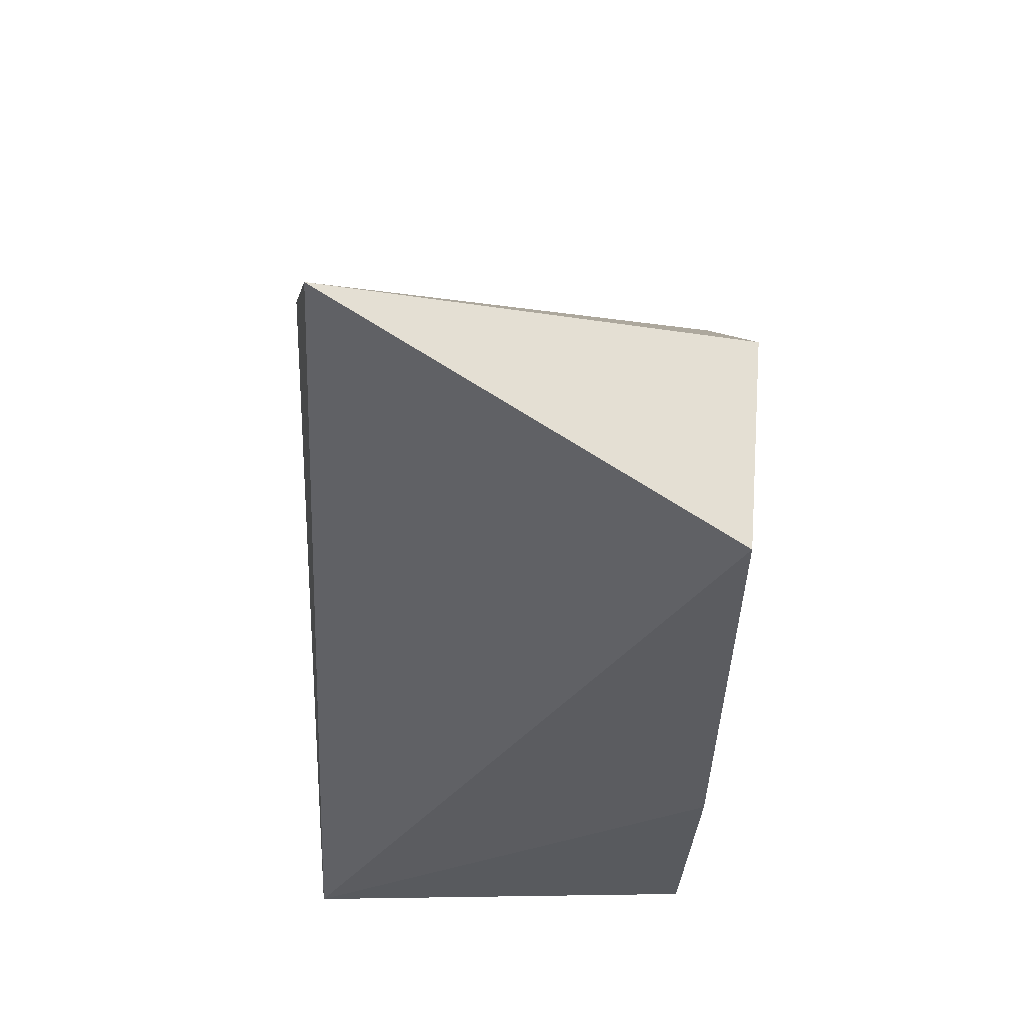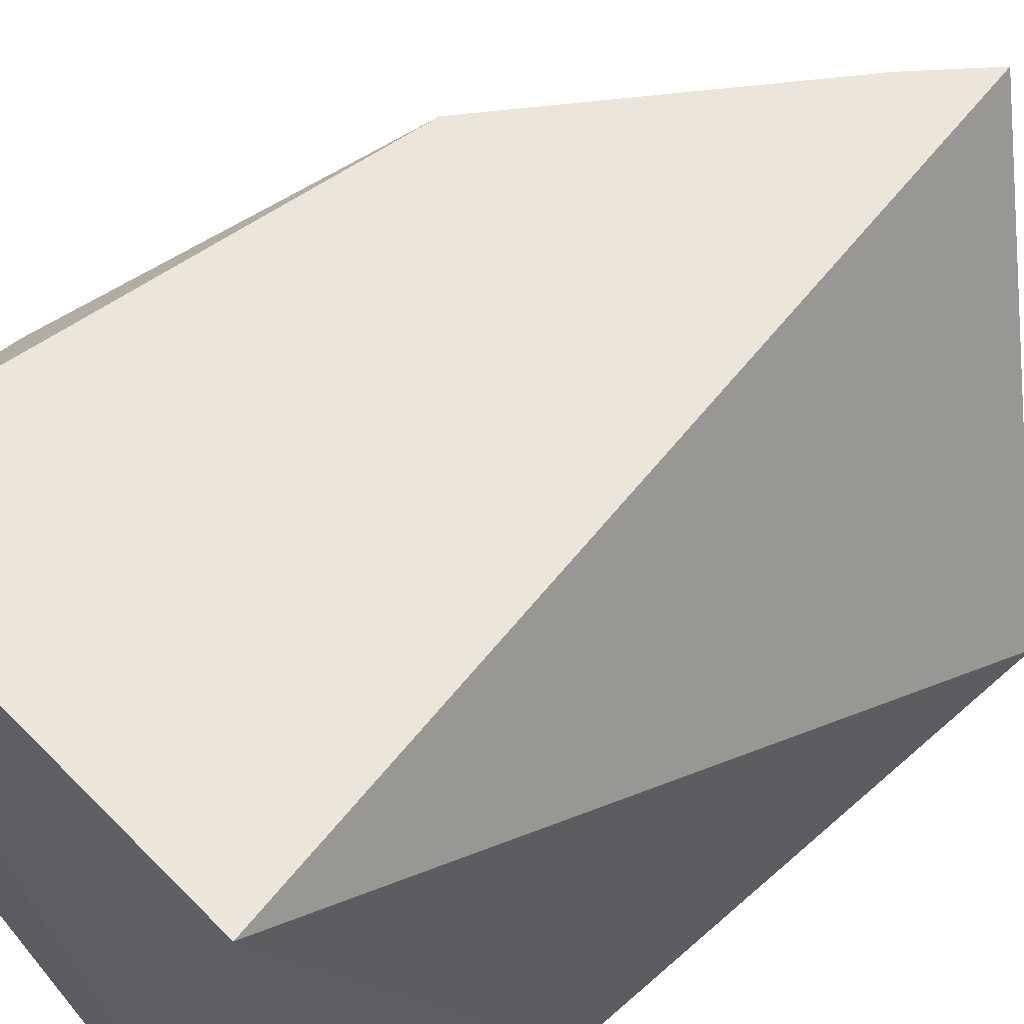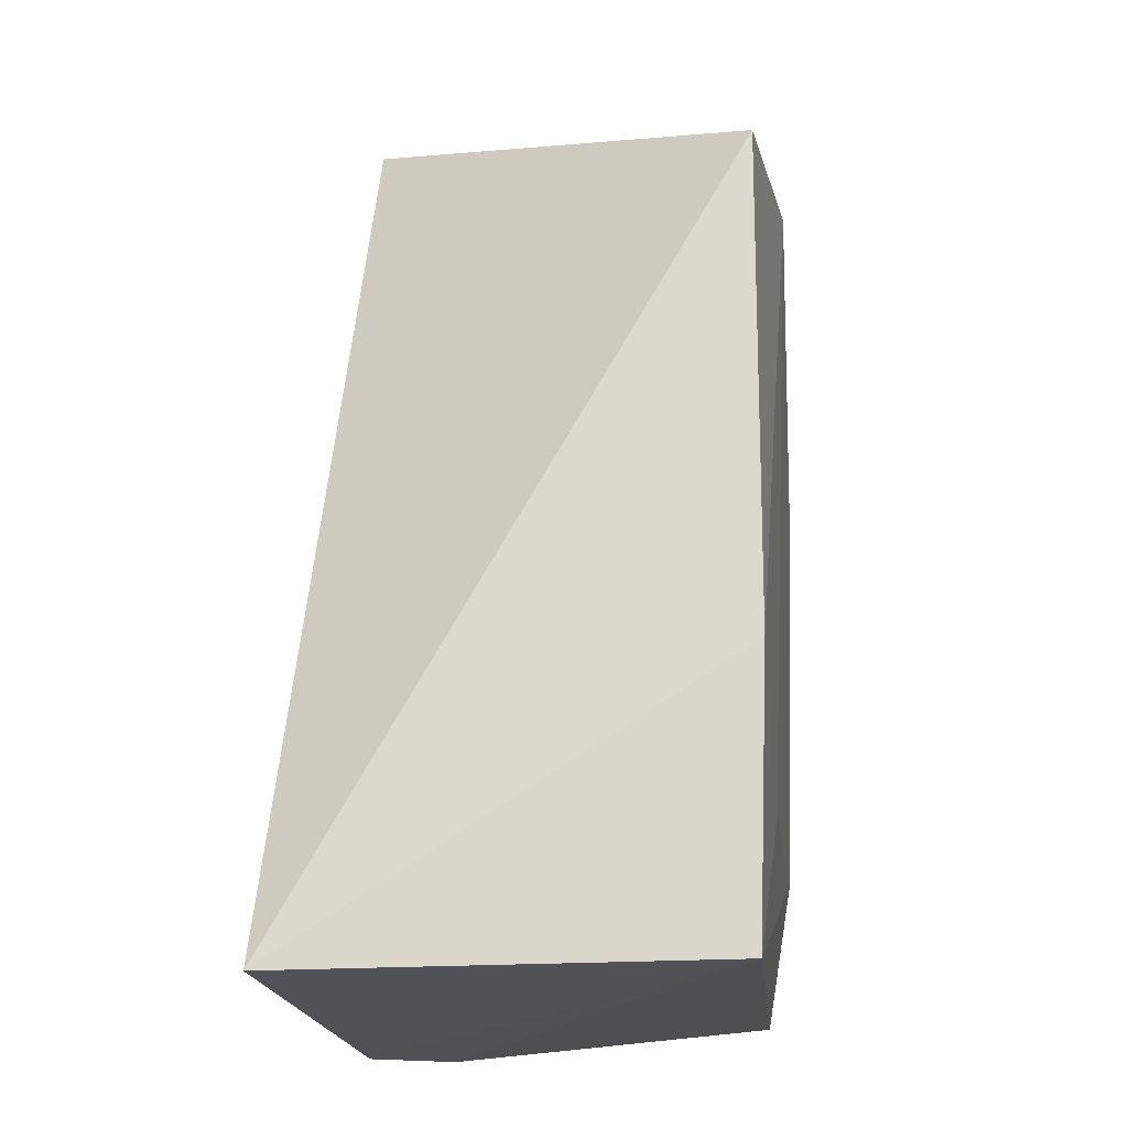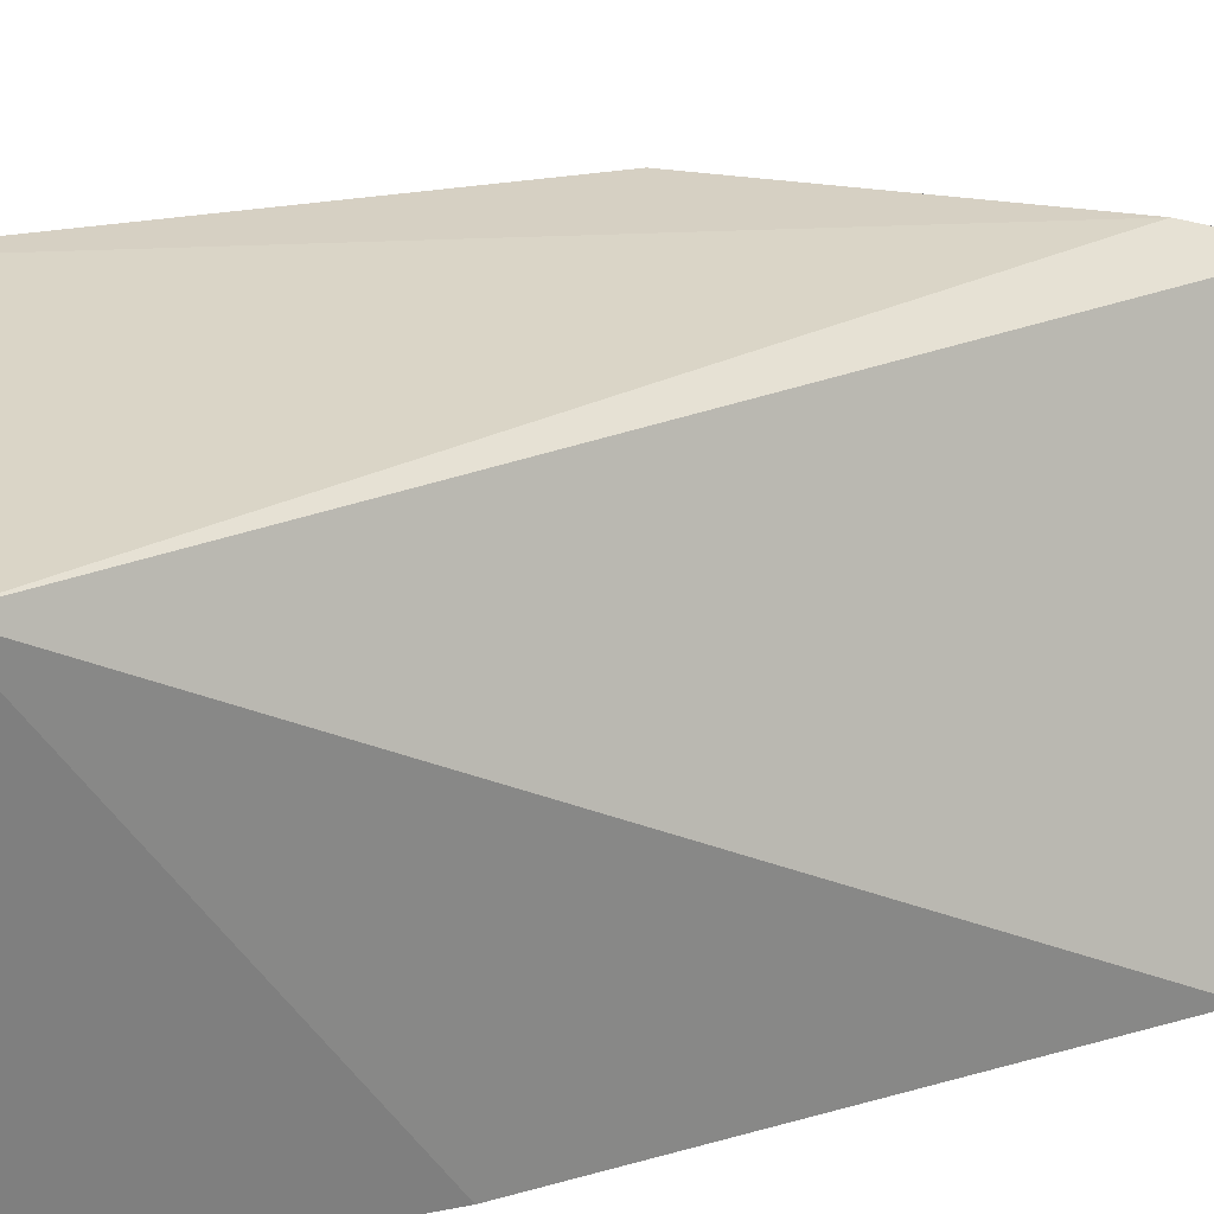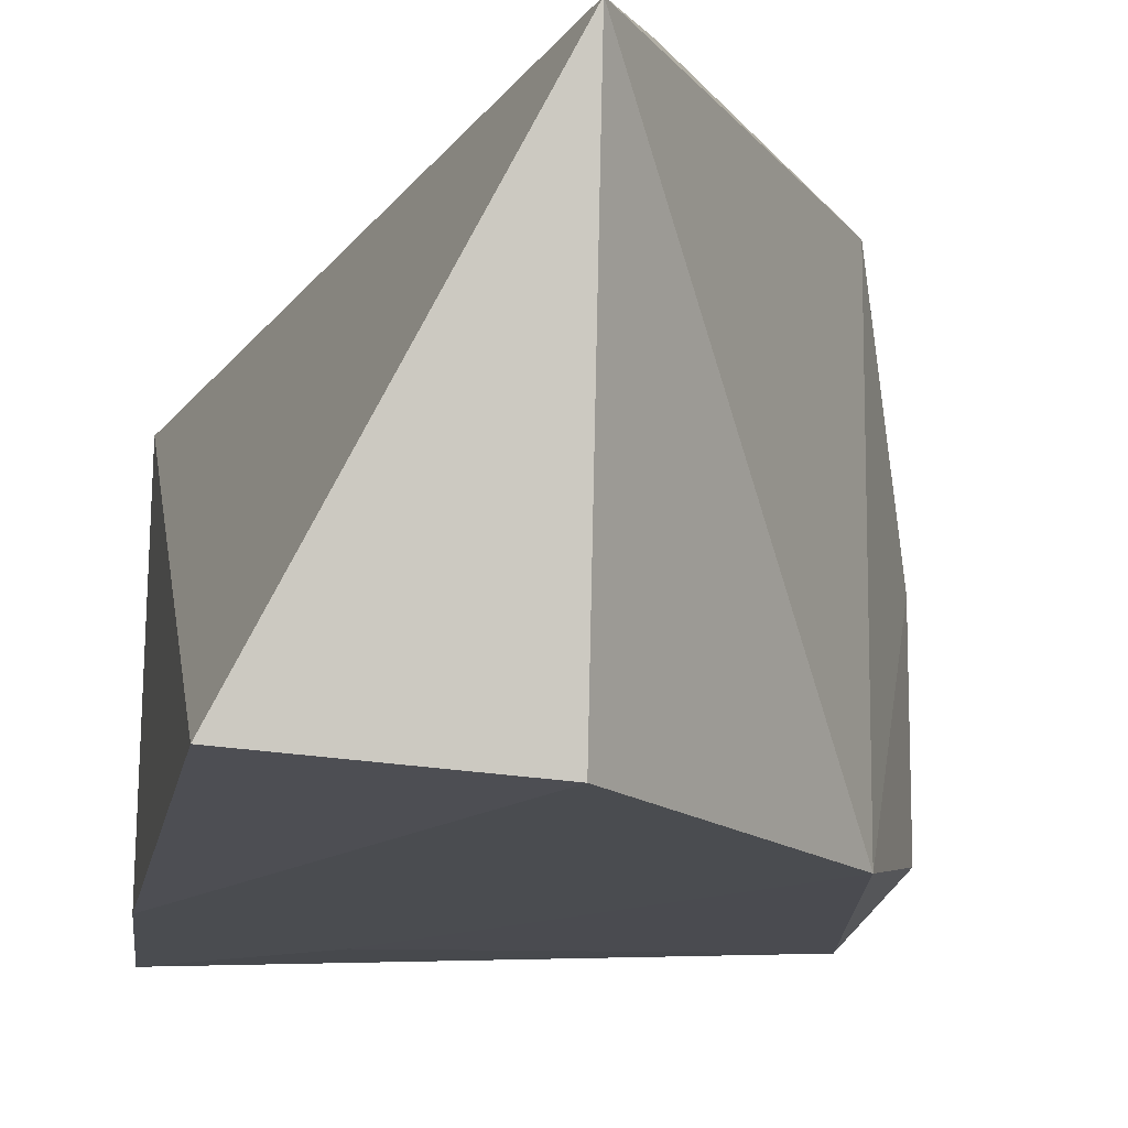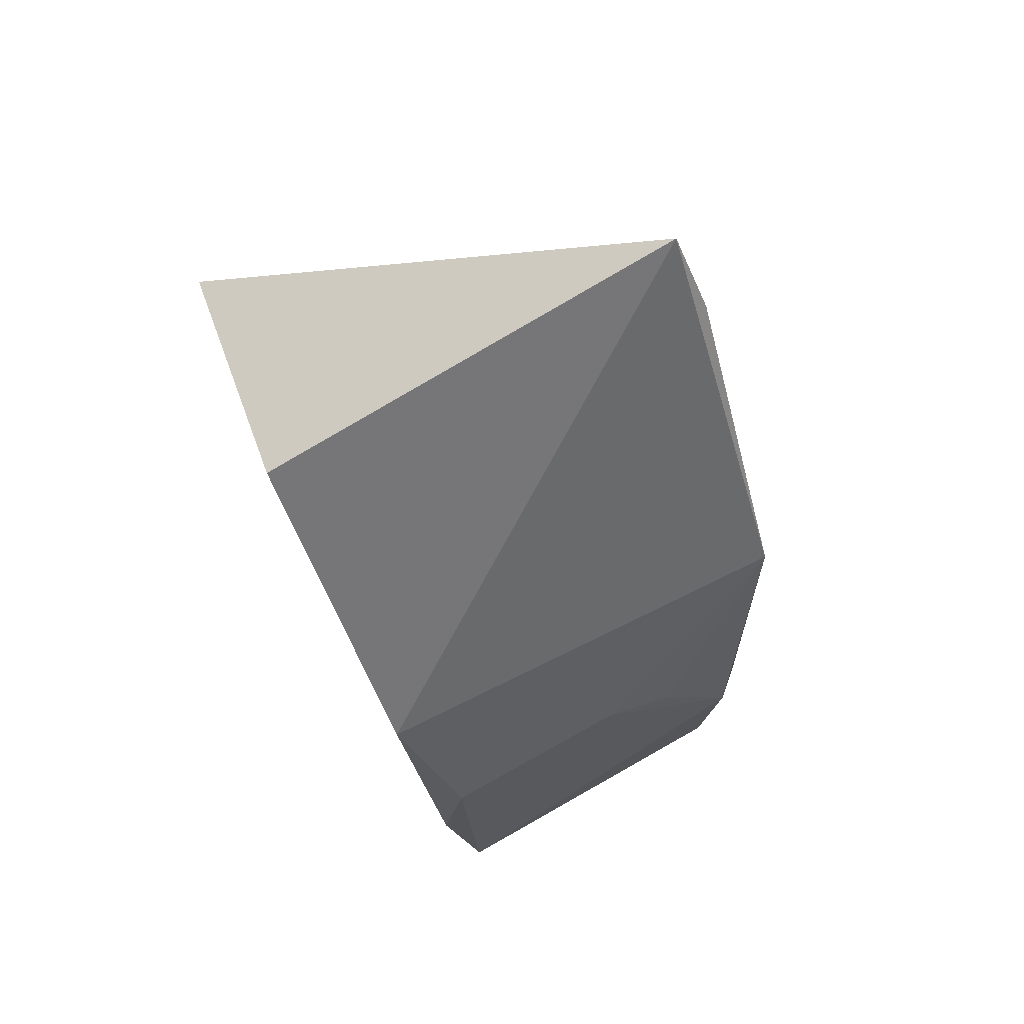
<metadata>
{"format":"obj","ext":"obj","renderer":"f3d","projection":"perspective","resolution":1024,"background":"white","views":[{"elev":57.0,"azim":89.2,"up":"+Y"},{"elev":51.3,"azim":47.7,"up":"+Z"},{"elev":-21.7,"azim":97.7,"up":"+Y"},{"elev":30.2,"azim":69.1,"up":"+Z"},{"elev":-17.0,"azim":171.4,"up":"+Z"},{"elev":73.7,"azim":-115.9,"up":"+Y"}]}
</metadata>
<code>
v -0.03582 0.008066 0.02655
v -0.0226 -0.04753 0.02931
v -0.02311 0.0001168 0.002123
v -0.03621 0.001719 0.0008842
v -0.05381 -0.04722 0.02405
v -0.05061 -0.04744 0.02886
v -0.05395 -0.02408 0.00394
v -0.02267 -0.04761 0.003108
v -0.03849 0.003024 0.02755
v -0.04993 -0.01467 0.001616
v -0.05528 -0.04539 0.004257
v -0.02207 -0.03102 0.002381
v -0.04996 -0.01381 0.02756
v -0.03173 -0.0379 0.00243
v -0.05424 -0.03398 0.02452
v -0.05345 -0.03665 0.002598
v -0.05357 -0.02223 0.01516
v -0.05363 -0.02573 0.01973
f 1 2 3
f 1 3 4
f 8 6 5
f 8 2 6
f 9 6 2
f 9 2 1
f 10 1 4
f 11 8 5
f 12 3 2
f 12 2 8
f 12 4 3
f 13 6 9
f 13 9 1
f 13 1 10
f 14 10 4
f 14 12 8
f 14 4 12
f 15 11 5
f 15 7 11
f 15 5 6
f 15 6 13
f 16 11 7
f 16 7 10
f 16 10 14
f 16 14 8
f 16 8 11
f 17 13 10
f 17 10 7
f 17 7 15
f 18 17 15
f 18 15 13
f 18 13 17

</code>
